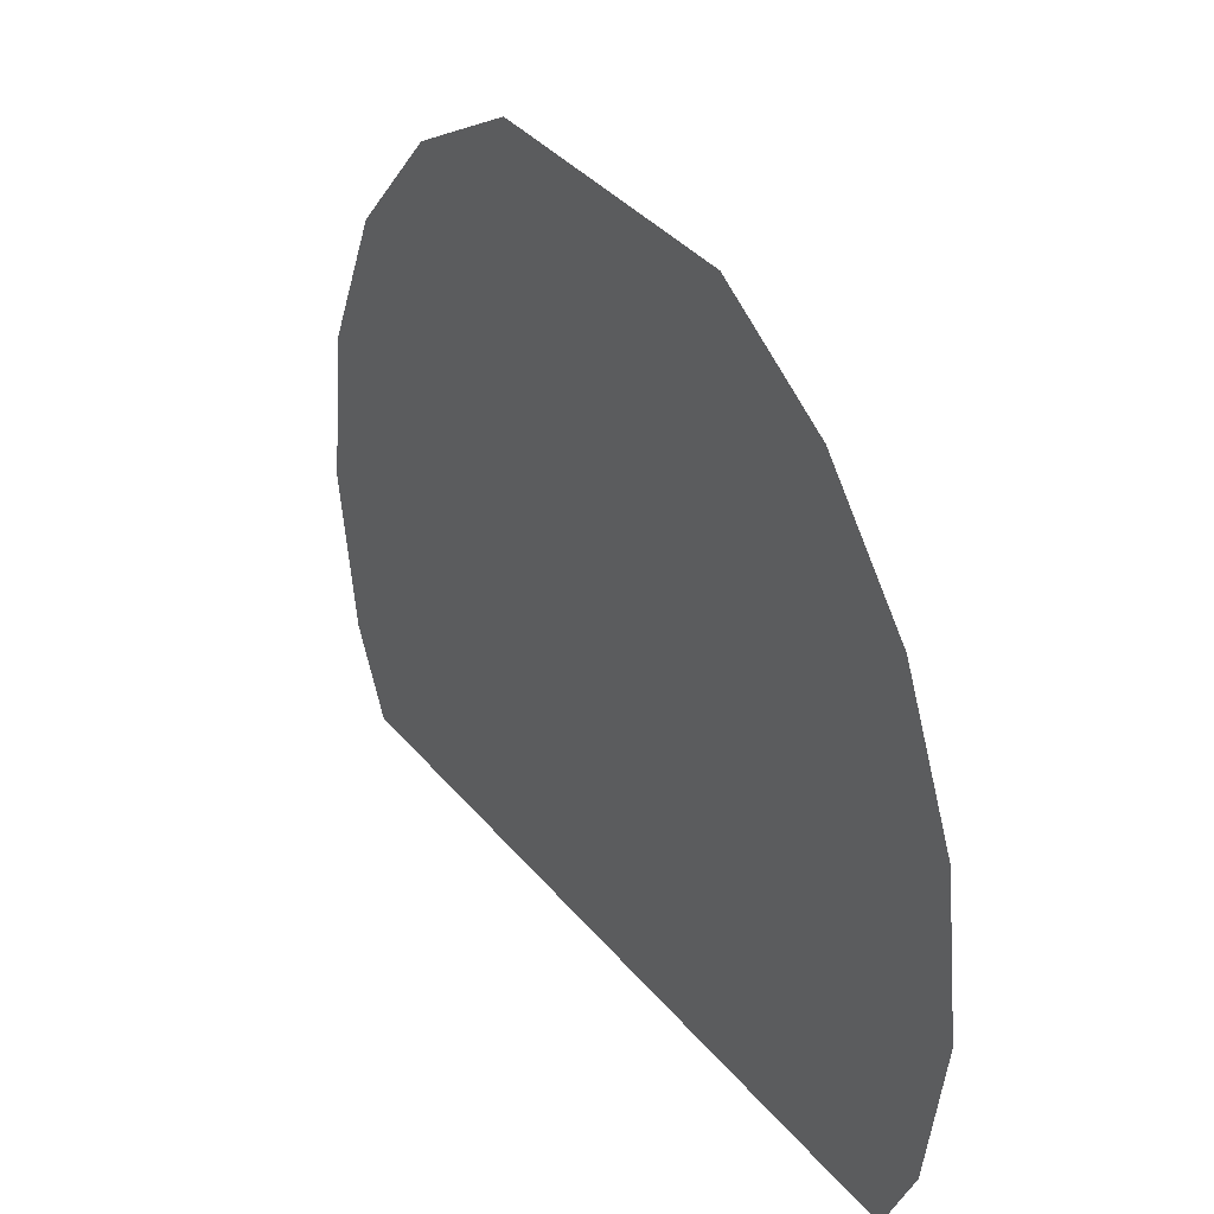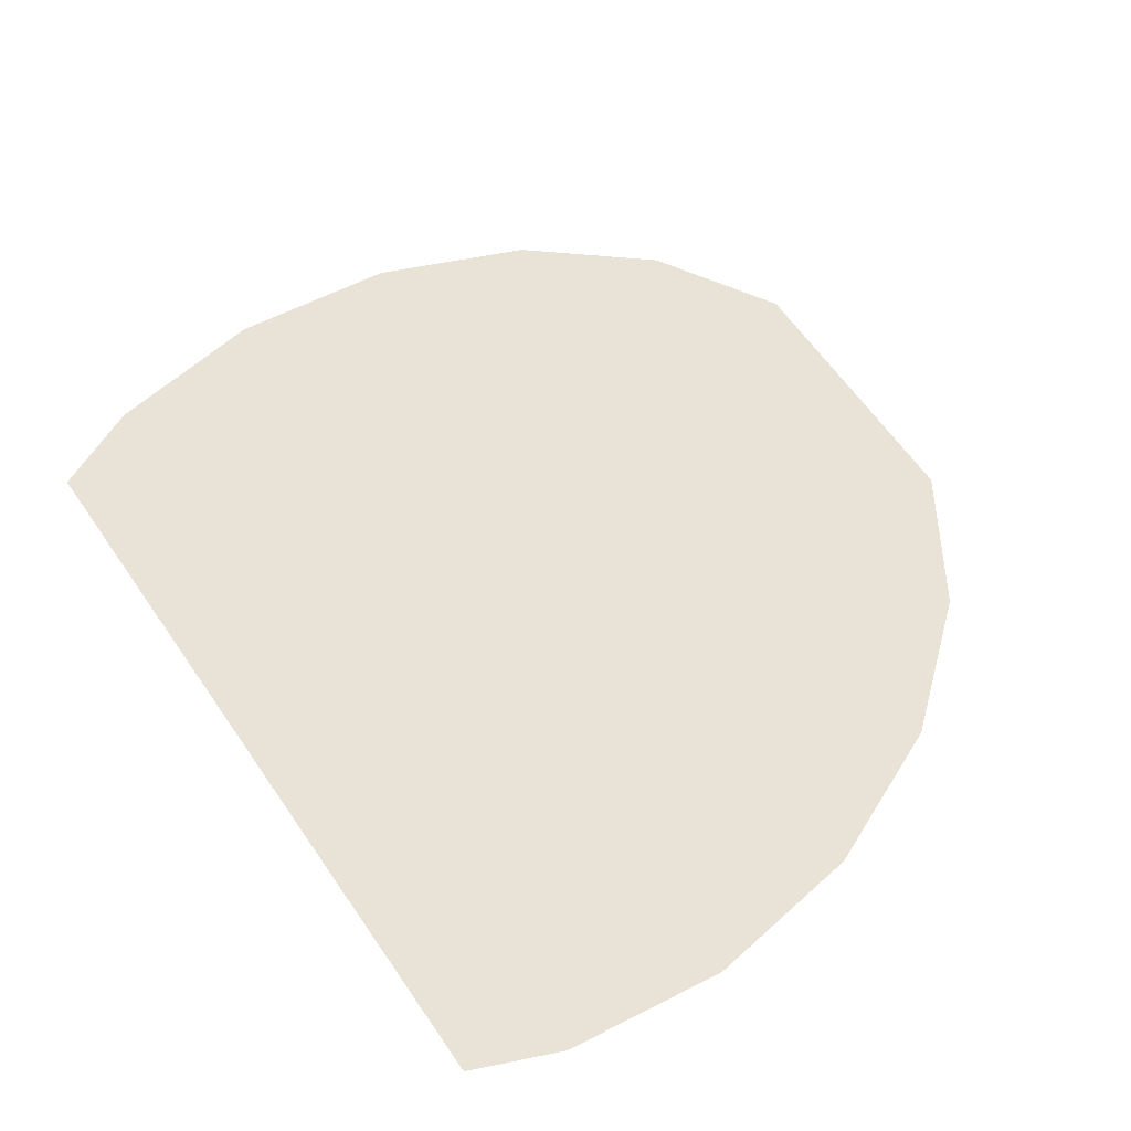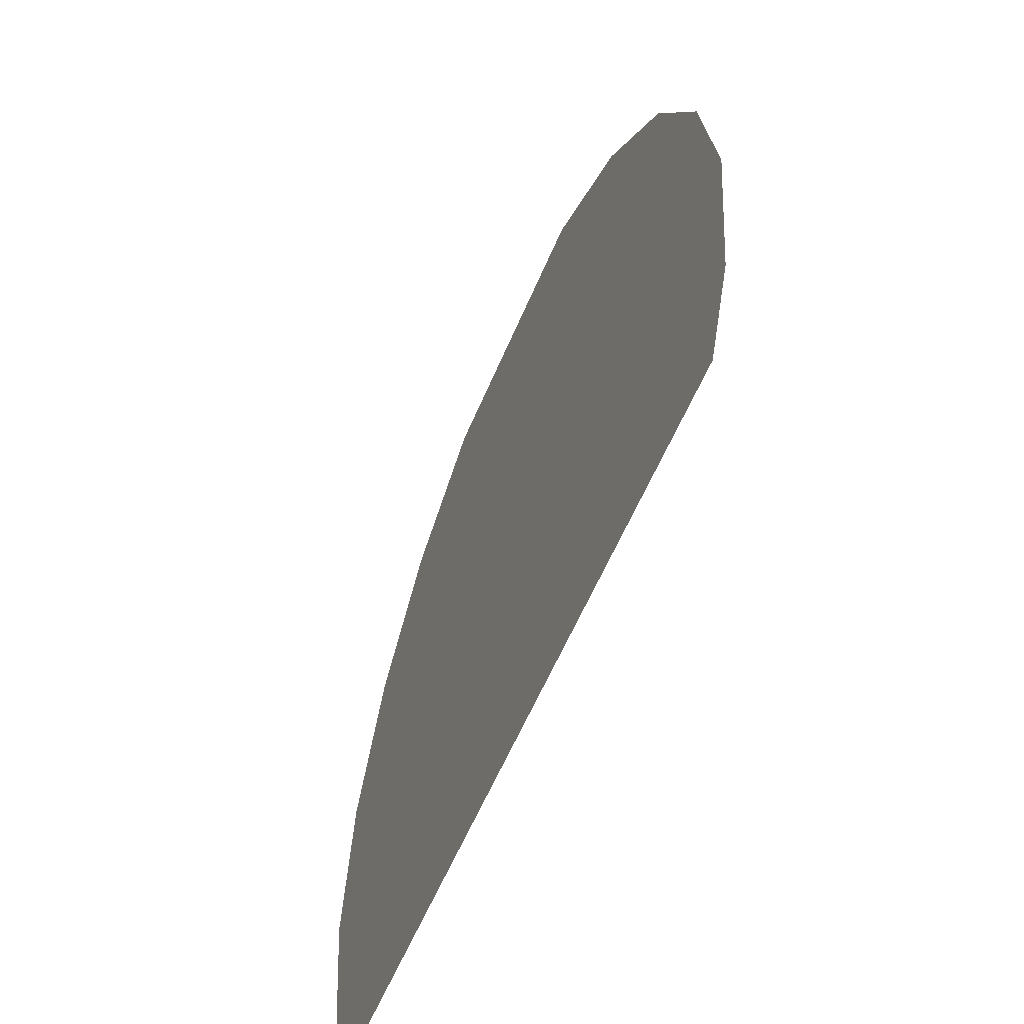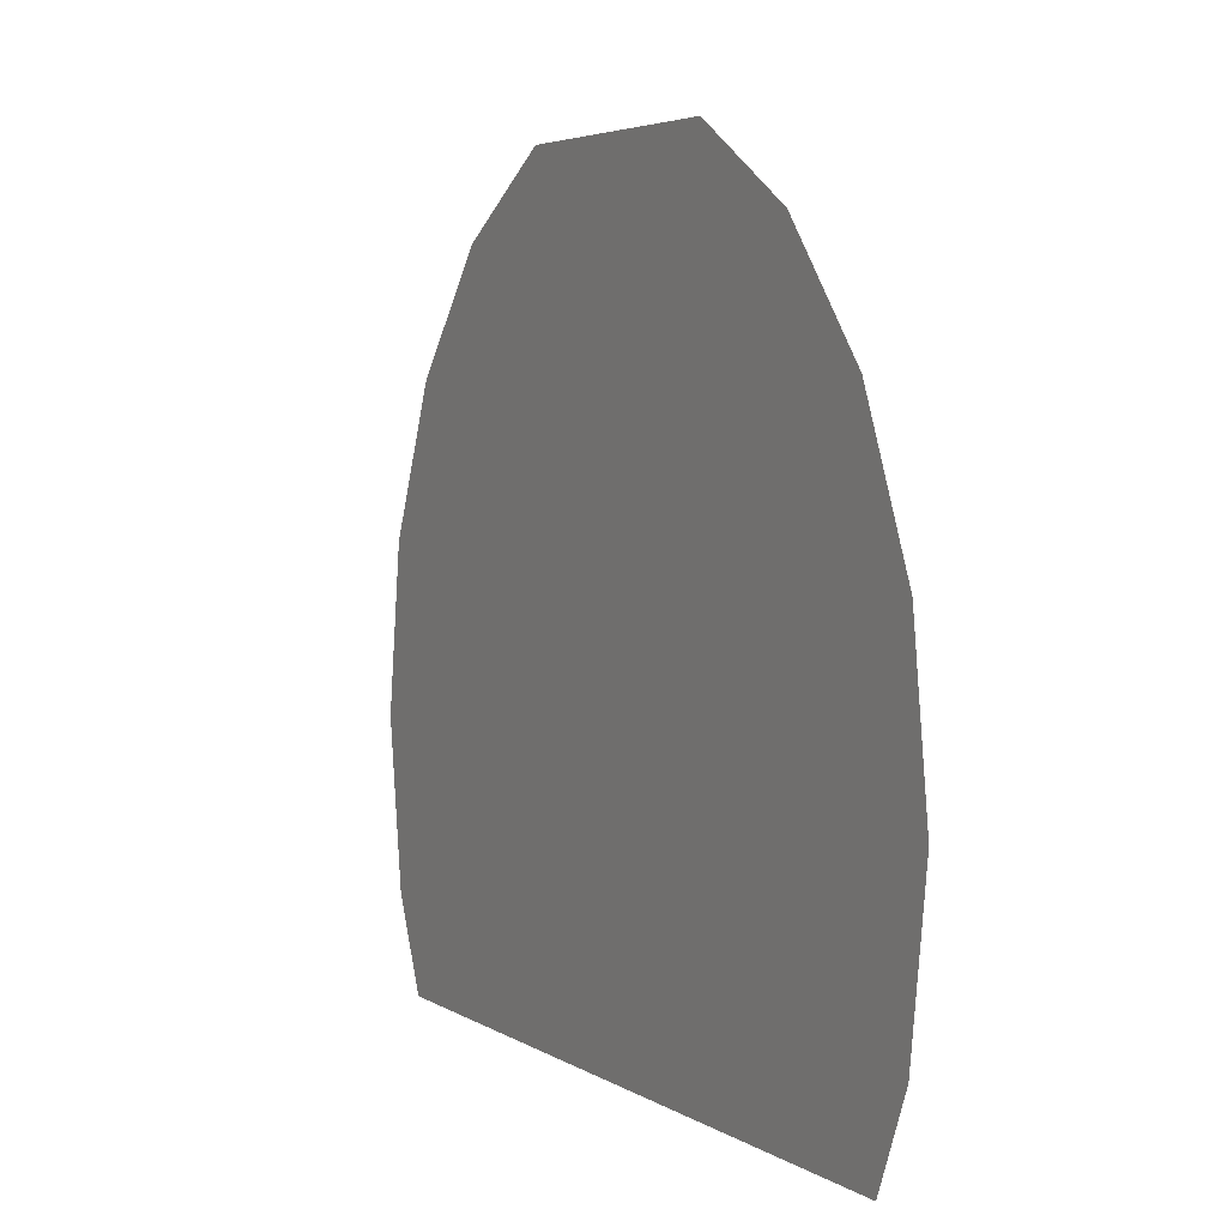
<metadata>
{"format":"obj","ext":"obj","renderer":"f3d","projection":"perspective","resolution":1024,"background":"white","views":[{"elev":37.7,"azim":55.9,"up":"+Y"},{"elev":62.2,"azim":55.3,"up":"+Z"},{"elev":-59.7,"azim":-112.2,"up":"+Y"},{"elev":4.3,"azim":62.5,"up":"+Y"}]}
</metadata>
<code>
g default
v -9.885 1.414 0.2003
v -9.64 -0.4404 0.1975
v -9.64 3.268 0.1975
v -9.203 -1.47 0.1925
v -8.93 4.94 0.1894
v -7.824 6.268 0.1767
v -0.1302 -0.4404 0.08833
v 0.1145 1.414 0.08552
v -0.1302 3.268 0.08833
v -1.946 6.268 0.1092
v -0.8404 4.94 0.09648
v -0.566 -1.467 0.09333
v -6.43 7.12 0.1607
v -3.34 7.12 0.1252
g PA:polySurface1
f 7 12 4 2 1 3 5 6 13 14 10 11 9 8

</code>
